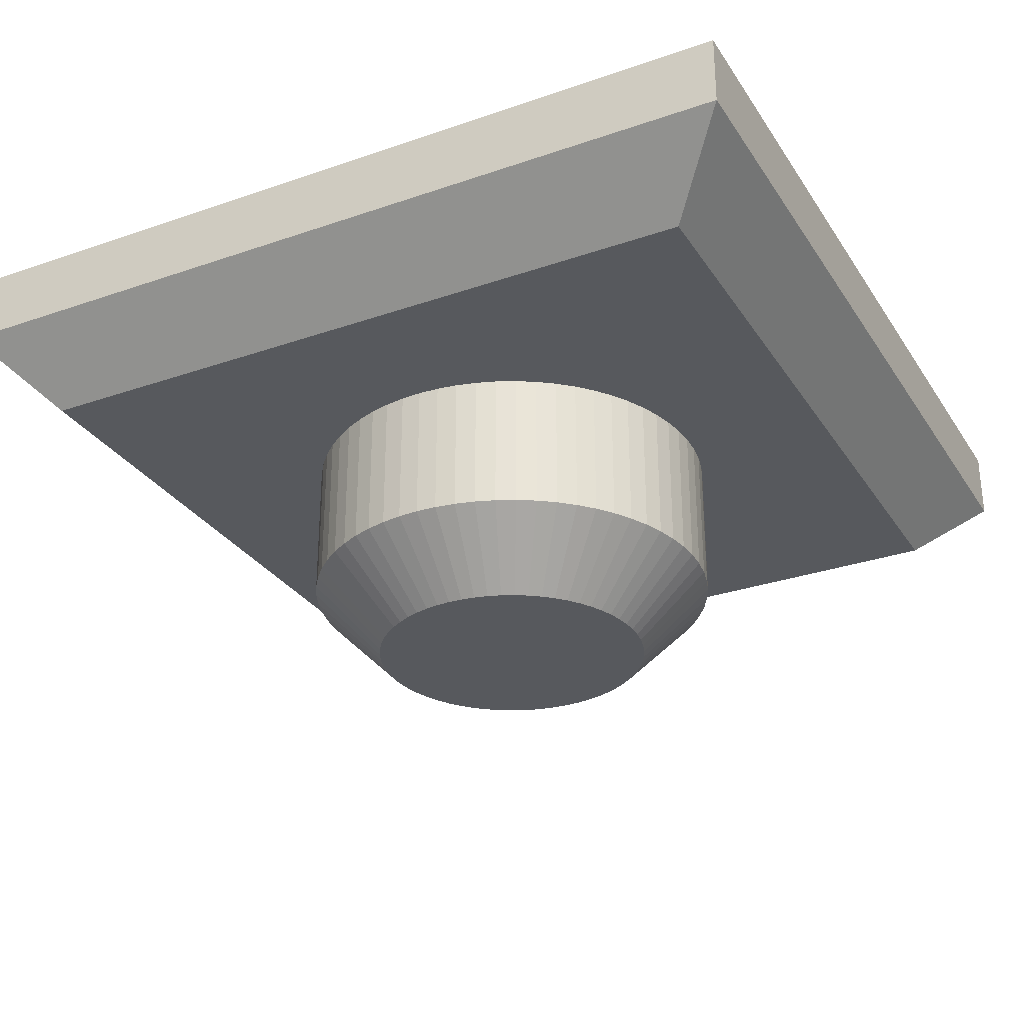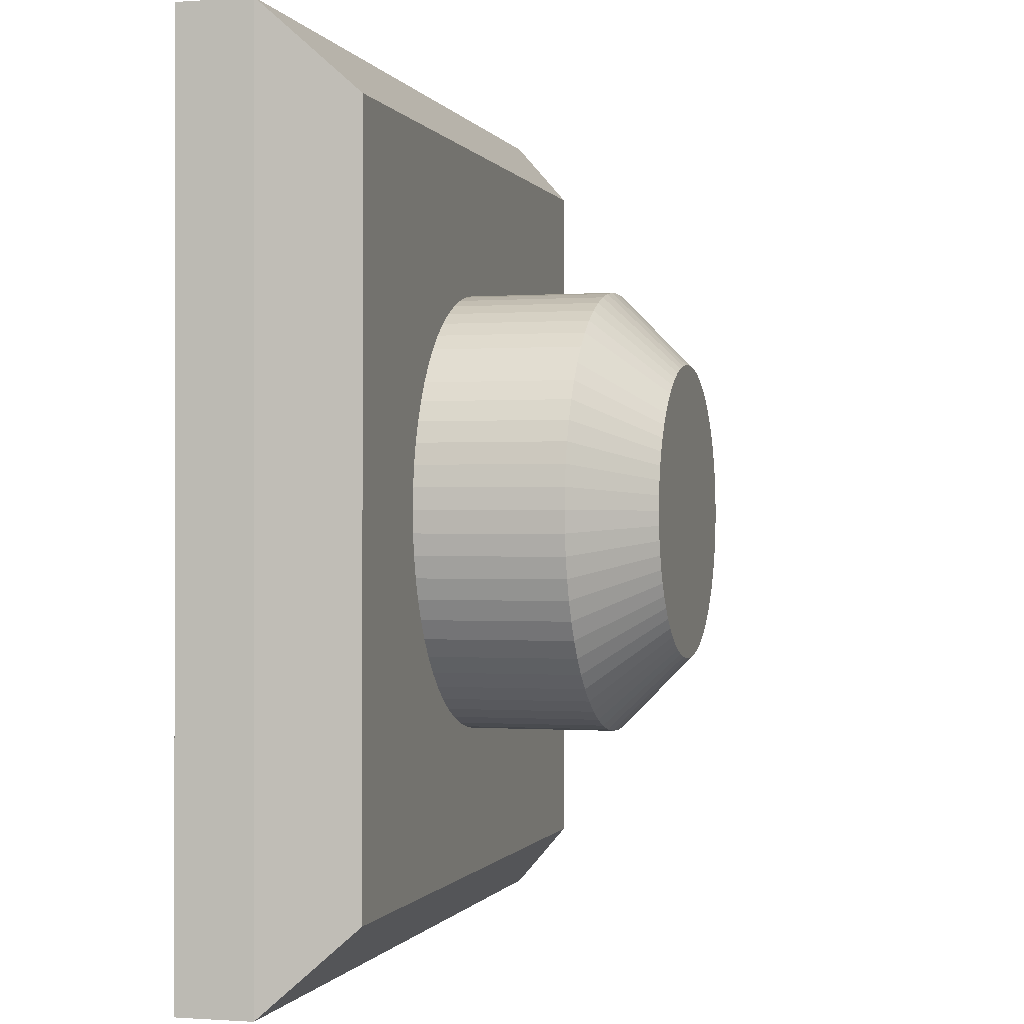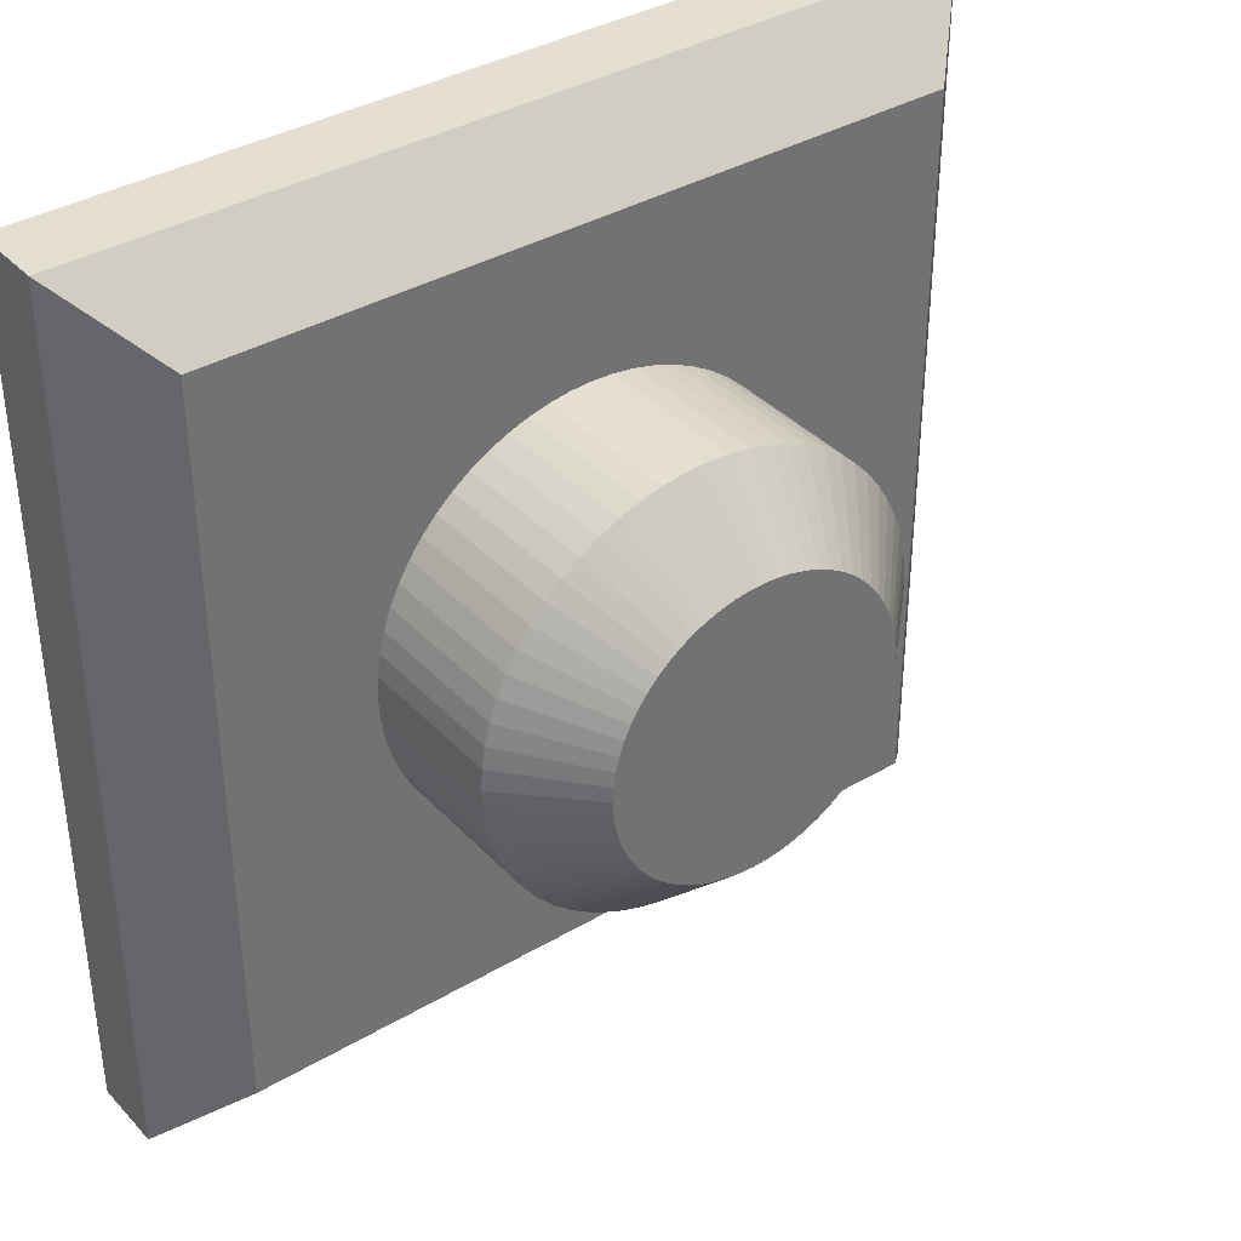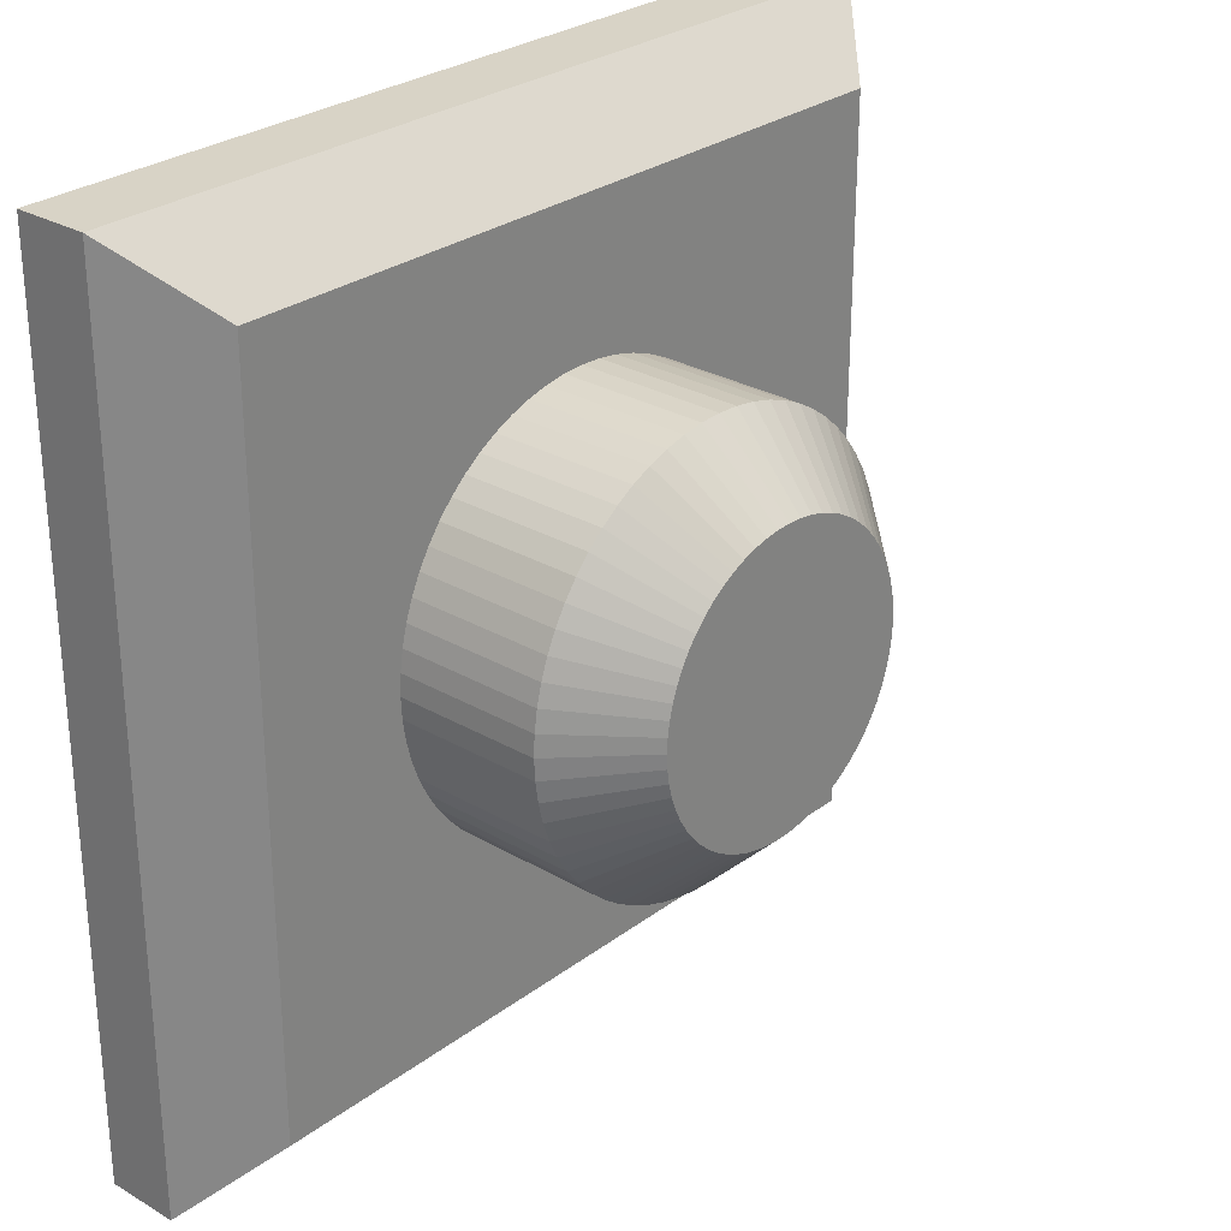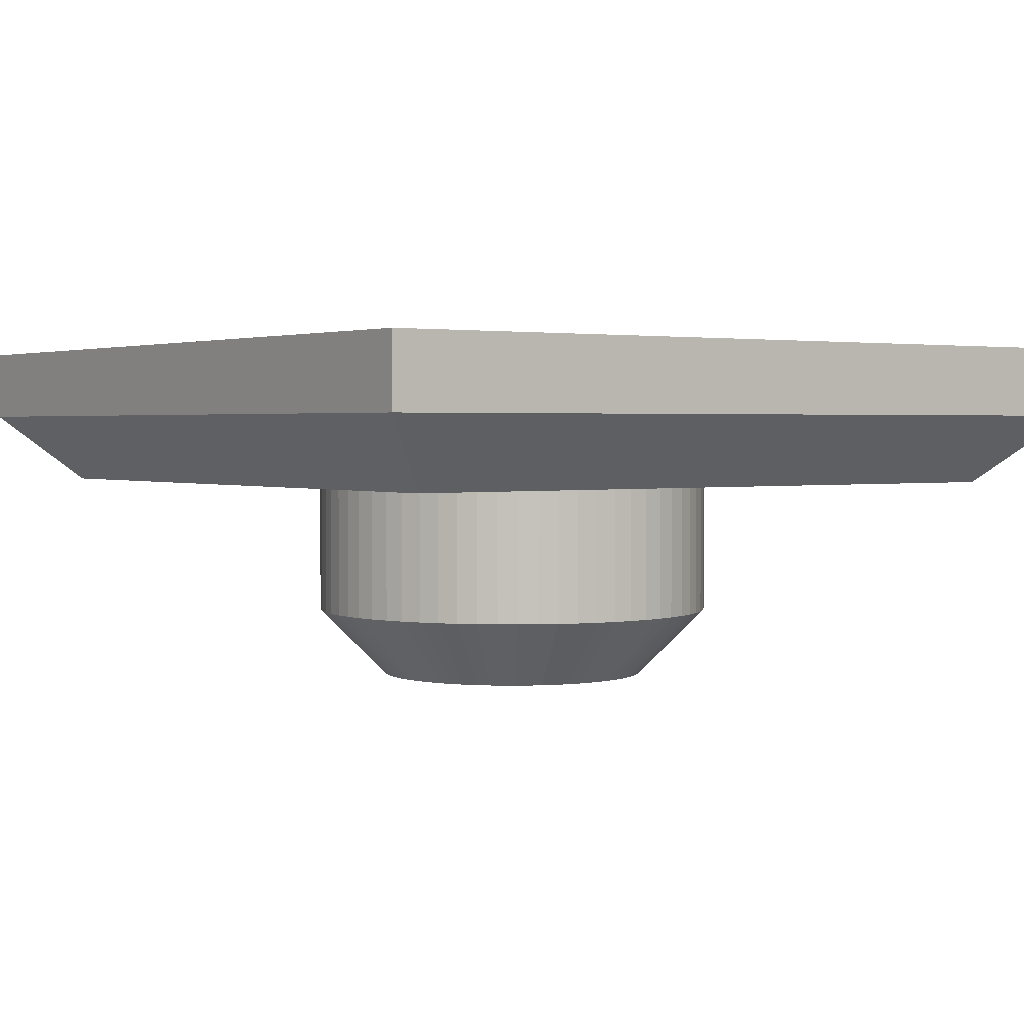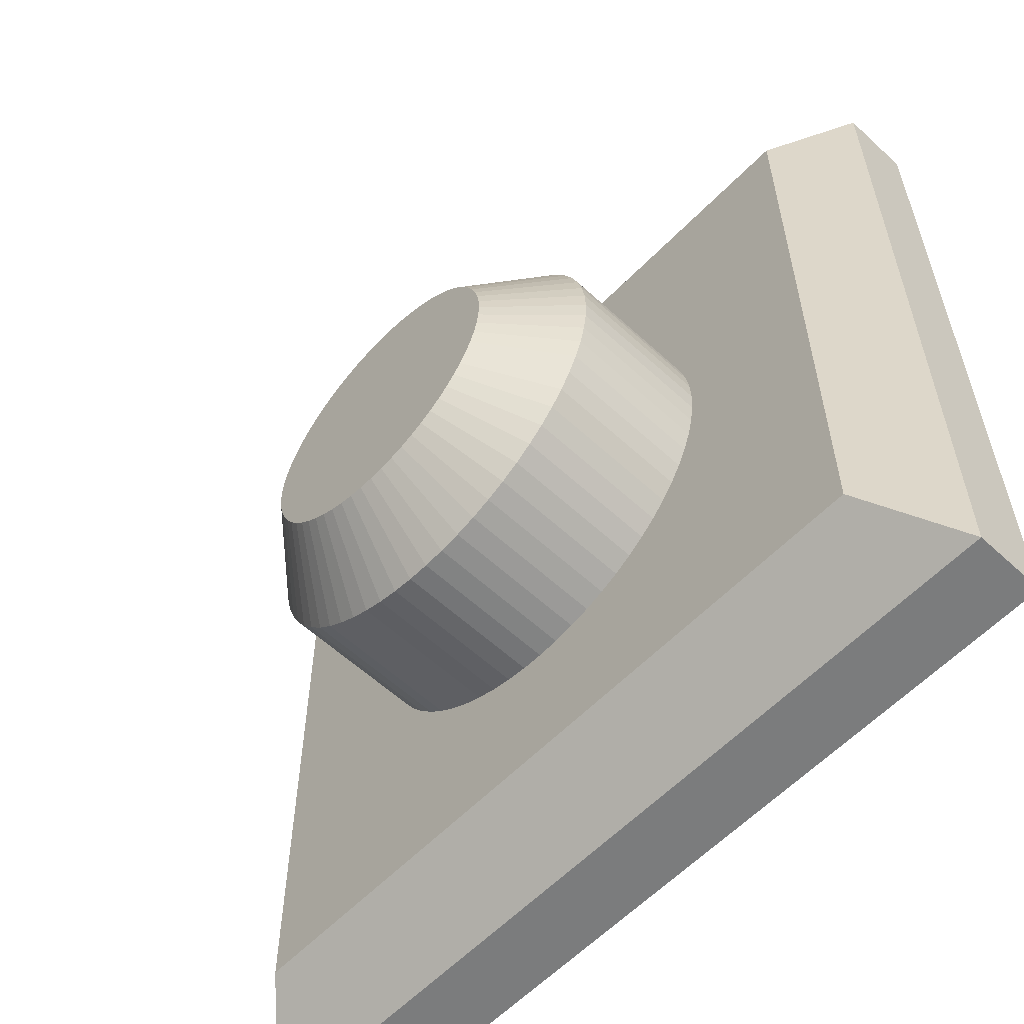
<metadata>
{"format":"obj","ext":"obj","renderer":"f3d","projection":"perspective","resolution":1024,"background":"white","views":[{"elev":-29.5,"azim":-153.0,"up":"+Z"},{"elev":-0.4,"azim":105.2,"up":"+Y"},{"elev":37.2,"azim":142.8,"up":"+Y"},{"elev":27.9,"azim":131.5,"up":"+Y"},{"elev":2.2,"azim":144.6,"up":"+Z"},{"elev":-58.7,"azim":-133.5,"up":"+Y"}]}
</metadata>
<code>
o Cube
v 0.375 -0.375 0.5
v 0.375 0.375 0.5
v -0.375 -0.375 0.5
v -0.375 0.375 0.5
v 0.3125 -0.3125 0.375
v 0.375 -0.375 0.4375
v 0.3125 0.3125 0.375
v 0.375 0.375 0.4375
v -0.3125 -0.3125 0.375
v -0.375 -0.375 0.4375
v -0.3125 0.3125 0.375
v -0.375 0.375 0.4375
v 0 0.1875 0.375
v 0.03658 0.1839 0.3125
v -0.01838 0.1866 0.375
v 0.05443 0.1794 0.3125
v -0.03658 0.1839 0.375
v 0.07175 0.1732 0.3125
v -0.05443 0.1794 0.375
v 0.08839 0.1654 0.3125
v -0.07175 0.1732 0.375
v 0.1042 0.1559 0.3125
v -0.08839 0.1654 0.375
v 0.1189 0.1449 0.3125
v -0.1042 0.1559 0.375
v 0.1326 0.1326 0.3125
v -0.1189 0.1449 0.375
v 0.1449 0.1189 0.3125
v -0.1326 0.1326 0.375
v 0.1559 0.1042 0.3125
v -0.1449 0.1189 0.375
v 0.1654 0.08839 0.3125
v -0.1559 0.1042 0.375
v 0.1732 0.07175 0.3125
v -0.1654 0.08839 0.375
v 0.1794 0.05443 0.3125
v -0.1732 0.07175 0.375
v 0.1839 0.03658 0.3125
v -0.1794 0.05443 0.375
v 0.1866 0.01838 0.3125
v -0.1839 0.03658 0.375
v 0.1875 -0 0.3125
v -0.1866 0.01838 0.375
v 0.1866 -0.01838 0.3125
v -0.1875 -0 0.375
v 0.1839 -0.03658 0.3125
v -0.1866 -0.01838 0.375
v 0.1794 -0.05443 0.3125
v -0.1839 -0.03658 0.375
v 0.1732 -0.07175 0.3125
v -0.1794 -0.05443 0.375
v 0.1654 -0.08839 0.3125
v -0.1732 -0.07175 0.375
v 0.1559 -0.1042 0.3125
v -0.1654 -0.08839 0.375
v 0.1449 -0.1189 0.3125
v -0.1559 -0.1042 0.375
v 0.1326 -0.1326 0.3125
v -0.1449 -0.1189 0.375
v 0.1189 -0.1449 0.3125
v -0.1326 -0.1326 0.375
v 0.1042 -0.1559 0.3125
v -0.1189 -0.1449 0.375
v 0.08839 -0.1654 0.3125
v -0.1042 -0.1559 0.375
v 0.07175 -0.1732 0.3125
v -0.08839 -0.1654 0.375
v 0.05443 -0.1794 0.3125
v -0.07175 -0.1732 0.375
v 0.03658 -0.1839 0.3125
v -0.05443 -0.1794 0.375
v 0.01838 -0.1866 0.3125
v -0.03658 -0.1839 0.375
v 0 -0.1875 0.3125
v -0.01838 -0.1866 0.375
v -0.01838 -0.1866 0.3125
v 0 -0.1875 0.375
v -0.03658 -0.1839 0.3125
v 0.01838 -0.1866 0.375
v -0.05443 -0.1794 0.3125
v 0.03658 -0.1839 0.375
v -0.07175 -0.1732 0.3125
v 0.05443 -0.1794 0.375
v -0.08839 -0.1654 0.3125
v 0.07175 -0.1732 0.375
v -0.1042 -0.1559 0.3125
v 0.08839 -0.1654 0.375
v -0.1189 -0.1449 0.3125
v 0.1042 -0.1559 0.375
v -0.1326 -0.1326 0.3125
v 0.1189 -0.1449 0.375
v -0.1449 -0.1189 0.3125
v 0.1326 -0.1326 0.375
v -0.1559 -0.1042 0.3125
v 0.1449 -0.1189 0.375
v -0.1654 -0.08839 0.3125
v 0.1559 -0.1042 0.375
v -0.1732 -0.07175 0.3125
v 0.1654 -0.08839 0.375
v -0.1794 -0.05443 0.3125
v 0.1732 -0.07175 0.375
v -0.1839 -0.03658 0.3125
v 0.1794 -0.05443 0.375
v -0.1866 -0.01838 0.3125
v 0.1839 -0.03658 0.375
v -0.1875 -0 0.3125
v 0.1866 -0.01838 0.375
v -0.1866 0.01838 0.3125
v 0.1875 -0 0.375
v -0.1839 0.03658 0.3125
v 0.1866 0.01838 0.375
v -0.1794 0.05443 0.3125
v 0.1839 0.03658 0.375
v -0.1732 0.07175 0.3125
v 0.1794 0.05443 0.375
v -0.1654 0.08839 0.3125
v 0.1732 0.07175 0.375
v -0.1559 0.1042 0.3125
v 0.1654 0.08839 0.375
v -0.1449 0.1189 0.3125
v 0.1559 0.1042 0.375
v -0.1326 0.1326 0.3125
v 0.1449 0.1189 0.375
v -0.1189 0.1449 0.3125
v 0.1326 0.1326 0.375
v -0.1042 0.1559 0.3125
v 0.1189 0.1449 0.375
v -0.08839 0.1654 0.3125
v 0.1042 0.1559 0.375
v -0.07175 0.1732 0.3125
v 0.08839 0.1654 0.375
v -0.05443 0.1794 0.3125
v 0.07175 0.1732 0.375
v -0.03658 0.1839 0.3125
v 0.05443 0.1794 0.375
v 0.01838 0.1866 0.3125
v 0.03658 0.1839 0.375
v -0.01838 0.1866 0.3125
v 0.01838 0.1866 0.375
v 0 0.1875 0.3125
v -0 0.1249 0.1875
v 0 0.1875 0.25
v -0.01225 0.1243 0.1875
v -0.01838 0.1866 0.25
v -0.02437 0.1225 0.1875
v -0.03658 0.1839 0.25
v -0.03626 0.1195 0.1875
v -0.05443 0.1794 0.25
v -0.04781 0.1154 0.1875
v -0.07175 0.1732 0.25
v -0.05889 0.1102 0.1875
v -0.08839 0.1654 0.25
v -0.0694 0.1039 0.1875
v -0.1042 0.1559 0.25
v -0.07925 0.09657 0.1875
v -0.1189 0.1449 0.25
v -0.08833 0.08833 0.1875
v -0.1326 0.1326 0.25
v -0.09657 0.07925 0.1875
v -0.1449 0.1189 0.25
v -0.1039 0.0694 0.1875
v -0.1559 0.1042 0.25
v -0.1102 0.05889 0.1875
v -0.1654 0.08839 0.25
v -0.1154 0.04781 0.1875
v -0.1732 0.07175 0.25
v -0.1195 0.03626 0.1875
v -0.1794 0.05443 0.25
v -0.1225 0.02437 0.1875
v -0.1839 0.03658 0.25
v -0.1243 0.01225 0.1875
v -0.1866 0.01838 0.25
v -0.1249 -0 0.1875
v -0.1875 -0 0.25
v -0.1243 -0.01225 0.1875
v -0.1866 -0.01838 0.25
v -0.1225 -0.02437 0.1875
v -0.1839 -0.03658 0.25
v -0.1195 -0.03626 0.1875
v -0.1794 -0.05443 0.25
v -0.1154 -0.04781 0.1875
v -0.1732 -0.07175 0.25
v -0.1102 -0.05889 0.1875
v -0.1654 -0.08839 0.25
v -0.1039 -0.0694 0.1875
v -0.1559 -0.1042 0.25
v -0.09657 -0.07925 0.1875
v -0.1449 -0.1189 0.25
v -0.08833 -0.08833 0.1875
v -0.1326 -0.1326 0.25
v -0.07925 -0.09657 0.1875
v -0.1189 -0.1449 0.25
v -0.0694 -0.1039 0.1875
v -0.1042 -0.1559 0.25
v -0.05889 -0.1102 0.1875
v -0.08839 -0.1654 0.25
v -0.04781 -0.1154 0.1875
v -0.07175 -0.1732 0.25
v -0.03626 -0.1195 0.1875
v -0.05443 -0.1794 0.25
v -0.02437 -0.1225 0.1875
v -0.03658 -0.1839 0.25
v -0.01225 -0.1243 0.1875
v -0.01838 -0.1866 0.25
v 0 -0.1249 0.1875
v 0 -0.1875 0.25
v 0.01225 -0.1243 0.1875
v 0.01838 -0.1866 0.25
v 0.02437 -0.1225 0.1875
v 0.03658 -0.1839 0.25
v 0.03626 -0.1195 0.1875
v 0.05443 -0.1794 0.25
v 0.04781 -0.1154 0.1875
v 0.07175 -0.1732 0.25
v 0.05889 -0.1102 0.1875
v 0.08839 -0.1654 0.25
v 0.0694 -0.1039 0.1875
v 0.1042 -0.1559 0.25
v 0.07925 -0.09657 0.1875
v 0.1189 -0.1449 0.25
v 0.08833 -0.08833 0.1875
v 0.1326 -0.1326 0.25
v 0.09657 -0.07925 0.1875
v 0.1449 -0.1189 0.25
v 0.1039 -0.0694 0.1875
v 0.1559 -0.1042 0.25
v 0.1102 -0.05889 0.1875
v 0.1654 -0.08839 0.25
v 0.1154 -0.04781 0.1875
v 0.1732 -0.07175 0.25
v 0.1195 -0.03626 0.1875
v 0.1794 -0.05443 0.25
v 0.1225 -0.02437 0.1875
v 0.1839 -0.03658 0.25
v 0.1243 -0.01225 0.1875
v 0.1866 -0.01838 0.25
v 0.1249 -0 0.1875
v 0.1875 -0 0.25
v 0.1243 0.01225 0.1875
v 0.1866 0.01838 0.25
v 0.1225 0.02437 0.1875
v 0.1839 0.03658 0.25
v 0.1195 0.03626 0.1875
v 0.1794 0.05443 0.25
v 0.1154 0.04781 0.1875
v 0.1732 0.07175 0.25
v 0.1102 0.05889 0.1875
v 0.1654 0.08839 0.25
v 0.1039 0.0694 0.1875
v 0.1559 0.1042 0.25
v 0.09657 0.07925 0.1875
v 0.1449 0.1189 0.25
v 0.08833 0.08833 0.1875
v 0.1326 0.1326 0.25
v 0.07925 0.09657 0.1875
v 0.1189 0.1449 0.25
v 0.0694 0.1039 0.1875
v 0.1042 0.1559 0.25
v 0.05889 0.1102 0.1875
v 0.08839 0.1654 0.25
v 0.04781 0.1154 0.1875
v 0.07175 0.1732 0.25
v 0.03626 0.1195 0.1875
v 0.05443 0.1794 0.25
v 0.02437 0.1225 0.1875
v 0.03658 0.1839 0.25
v 0.01225 0.1243 0.1875
v 0.01838 0.1866 0.25
g Cube_Cube_allsides
f 11 7 5 9
f 4 12 10 3
f 1 6 8 2
f 2 4 3 1
f 2 8 12 4
f 5 7 8 6
f 7 11 12 8
f 11 9 10 12
f 9 5 6 10
f 3 10 6 1
f 136 268 142 140
f 134 146 148 132
f 132 148 150 130
f 130 150 152 128
f 128 152 154 126
f 126 154 156 124
f 124 156 158 122
f 122 158 160 120
f 120 160 162 118
f 118 162 164 116
f 116 164 166 114
f 114 166 168 112
f 112 168 170 110
f 110 170 172 108
f 108 172 174 106
f 106 174 176 104
f 104 176 178 102
f 102 178 180 100
f 100 180 182 98
f 98 182 184 96
f 96 184 186 94
f 94 186 188 92
f 92 188 190 90
f 90 190 192 88
f 88 192 194 86
f 86 194 196 84
f 84 196 198 82
f 82 198 200 80
f 80 200 202 78
f 78 202 204 76
f 76 204 206 74
f 74 206 208 72
f 72 208 210 70
f 70 210 212 68
f 68 212 214 66
f 66 214 216 64
f 64 216 218 62
f 62 218 220 60
f 60 220 222 58
f 58 222 224 56
f 56 224 226 54
f 54 226 228 52
f 52 228 230 50
f 50 230 232 48
f 48 232 234 46
f 46 234 236 44
f 44 236 238 42
f 42 238 240 40
f 40 240 242 38
f 38 242 244 36
f 36 244 246 34
f 34 246 248 32
f 32 248 250 30
f 30 250 252 28
f 28 252 254 26
f 26 254 256 24
f 24 256 258 22
f 22 258 260 20
f 20 260 262 18
f 18 262 264 16
f 16 264 266 14
f 14 266 268 136
f 140 142 144 138
f 138 144 146 134
f 144 142 141 143
f 146 144 143 145
f 148 146 145 147
f 150 148 147 149
f 152 150 149 151
f 154 152 151 153
f 156 154 153 155
f 158 156 155 157
f 160 158 157 159
f 162 160 159 161
f 164 162 161 163
f 166 164 163 165
f 168 166 165 167
f 170 168 167 169
f 172 170 169 171
f 174 172 171 173
f 176 174 173 175
f 178 176 175 177
f 180 178 177 179
f 182 180 179 181
f 184 182 181 183
f 186 184 183 185
f 188 186 185 187
f 190 188 187 189
f 192 190 189 191
f 194 192 191 193
f 196 194 193 195
f 198 196 195 197
f 200 198 197 199
f 202 200 199 201
f 204 202 201 203
f 206 204 203 205
f 208 206 205 207
f 210 208 207 209
f 212 210 209 211
f 214 212 211 213
f 216 214 213 215
f 218 216 215 217
f 220 218 217 219
f 222 220 219 221
f 224 222 221 223
f 226 224 223 225
f 228 226 225 227
f 230 228 227 229
f 232 230 229 231
f 234 232 231 233
f 236 234 233 235
f 238 236 235 237
f 240 238 237 239
f 242 240 239 241
f 244 242 241 243
f 246 244 243 245
f 248 246 245 247
f 250 248 247 249
f 252 250 249 251
f 254 252 251 253
f 256 254 253 255
f 258 256 255 257
f 260 258 257 259
f 262 260 259 261
f 264 262 261 263
f 266 264 263 265
f 268 266 265 267
f 142 268 267 141
f 143 141 267 265 263 261 259 257 255 253 251 249 247 245 243 241 239 237 235 233 231 229 227 225 223 221 219 217 215 213 211 209 207 205 203 201 199 197 195 193 191 189 187 185 183 181 179 177 175 173 171 169 167 165 163 161 159 157 155 153 151 149 147 145
g Cube_Cube_knob
f 15 138 134 17
f 13 140 138 15
f 137 14 136 139
f 135 16 14 137
f 133 18 16 135
f 131 20 18 133
f 129 22 20 131
f 127 24 22 129
f 125 26 24 127
f 123 28 26 125
f 121 30 28 123
f 119 32 30 121
f 117 34 32 119
f 115 36 34 117
f 113 38 36 115
f 111 40 38 113
f 109 42 40 111
f 107 44 42 109
f 105 46 44 107
f 103 48 46 105
f 101 50 48 103
f 99 52 50 101
f 97 54 52 99
f 95 56 54 97
f 93 58 56 95
f 91 60 58 93
f 89 62 60 91
f 87 64 62 89
f 85 66 64 87
f 83 68 66 85
f 81 70 68 83
f 79 72 70 81
f 77 74 72 79
f 75 76 74 77
f 73 78 76 75
f 71 80 78 73
f 69 82 80 71
f 67 84 82 69
f 65 86 84 67
f 63 88 86 65
f 61 90 88 63
f 59 92 90 61
f 57 94 92 59
f 55 96 94 57
f 53 98 96 55
f 51 100 98 53
f 49 102 100 51
f 47 104 102 49
f 45 106 104 47
f 43 108 106 45
f 41 110 108 43
f 39 112 110 41
f 37 114 112 39
f 35 116 114 37
f 33 118 116 35
f 31 120 118 33
f 29 122 120 31
f 27 124 122 29
f 25 126 124 27
f 23 128 126 25
f 21 130 128 23
f 19 132 130 21
f 17 134 132 19
f 139 136 140 13

</code>
